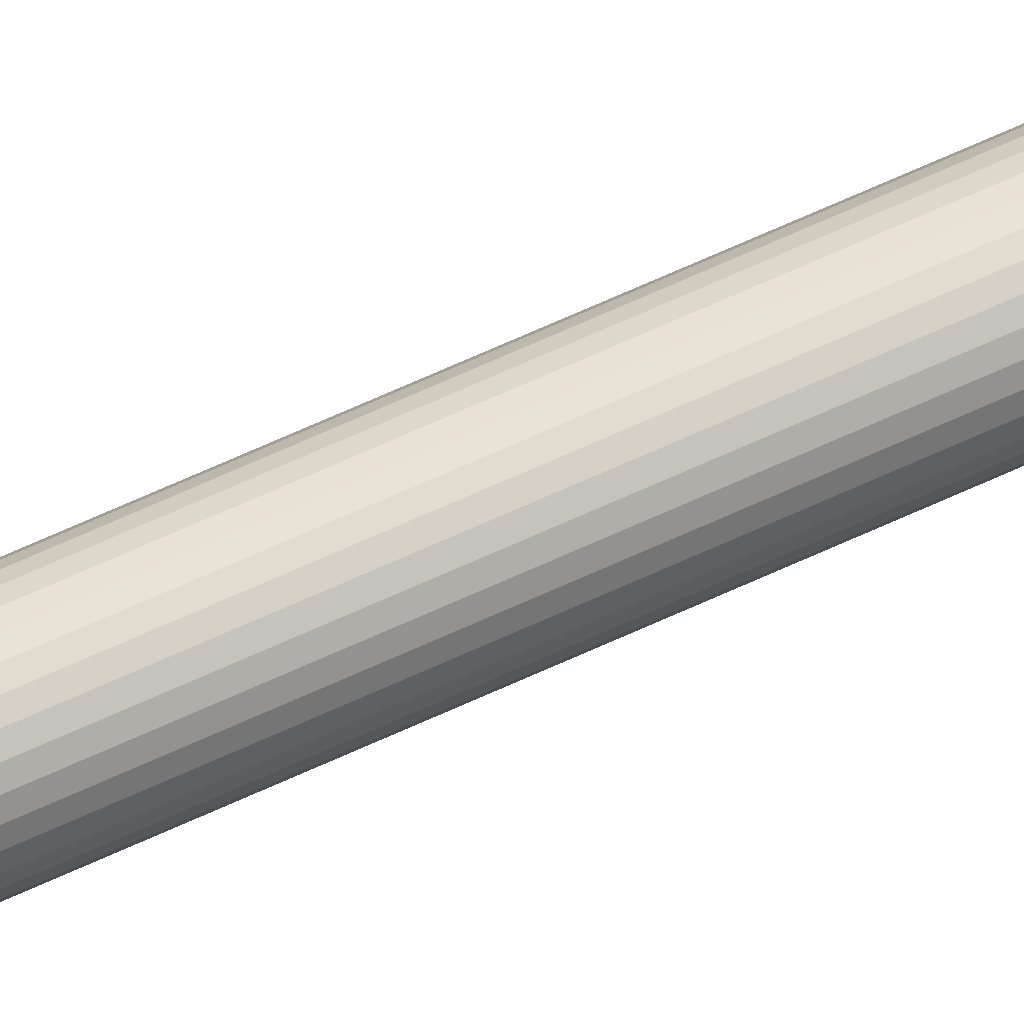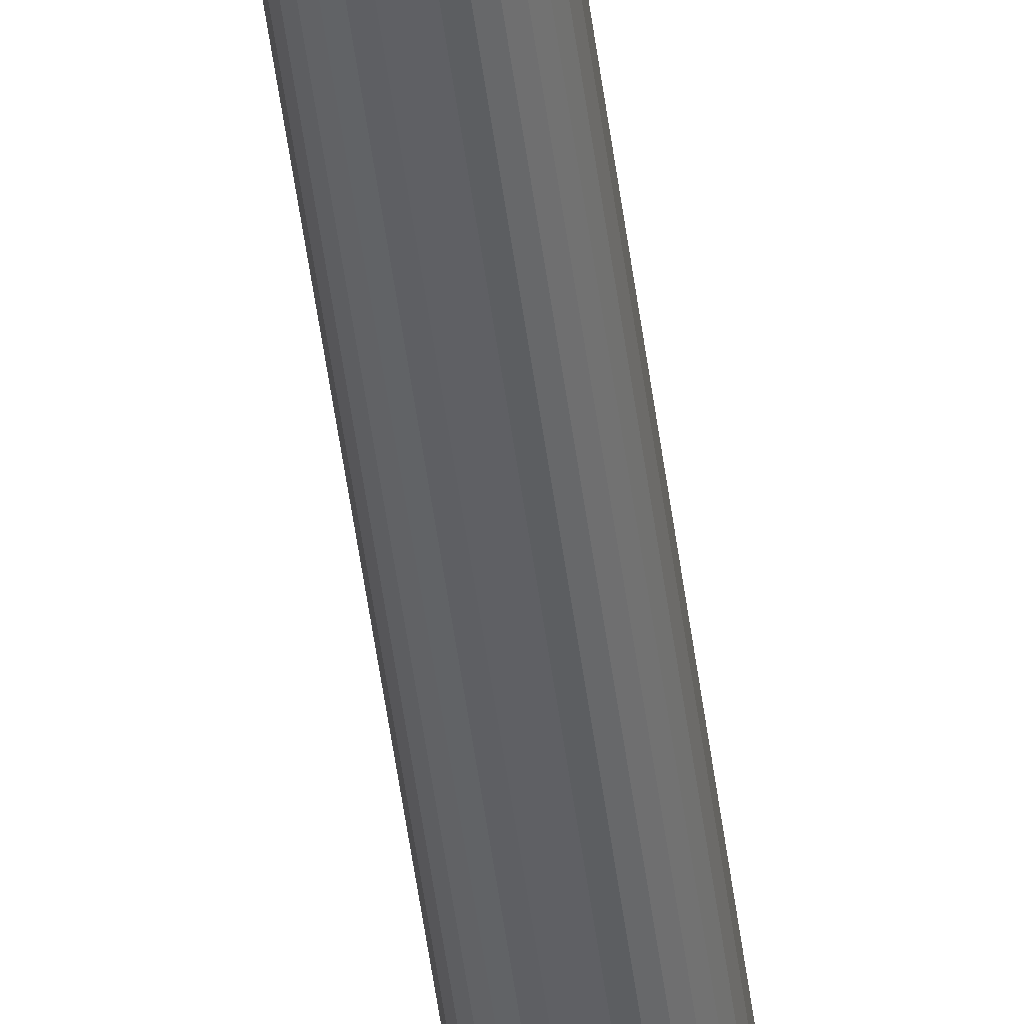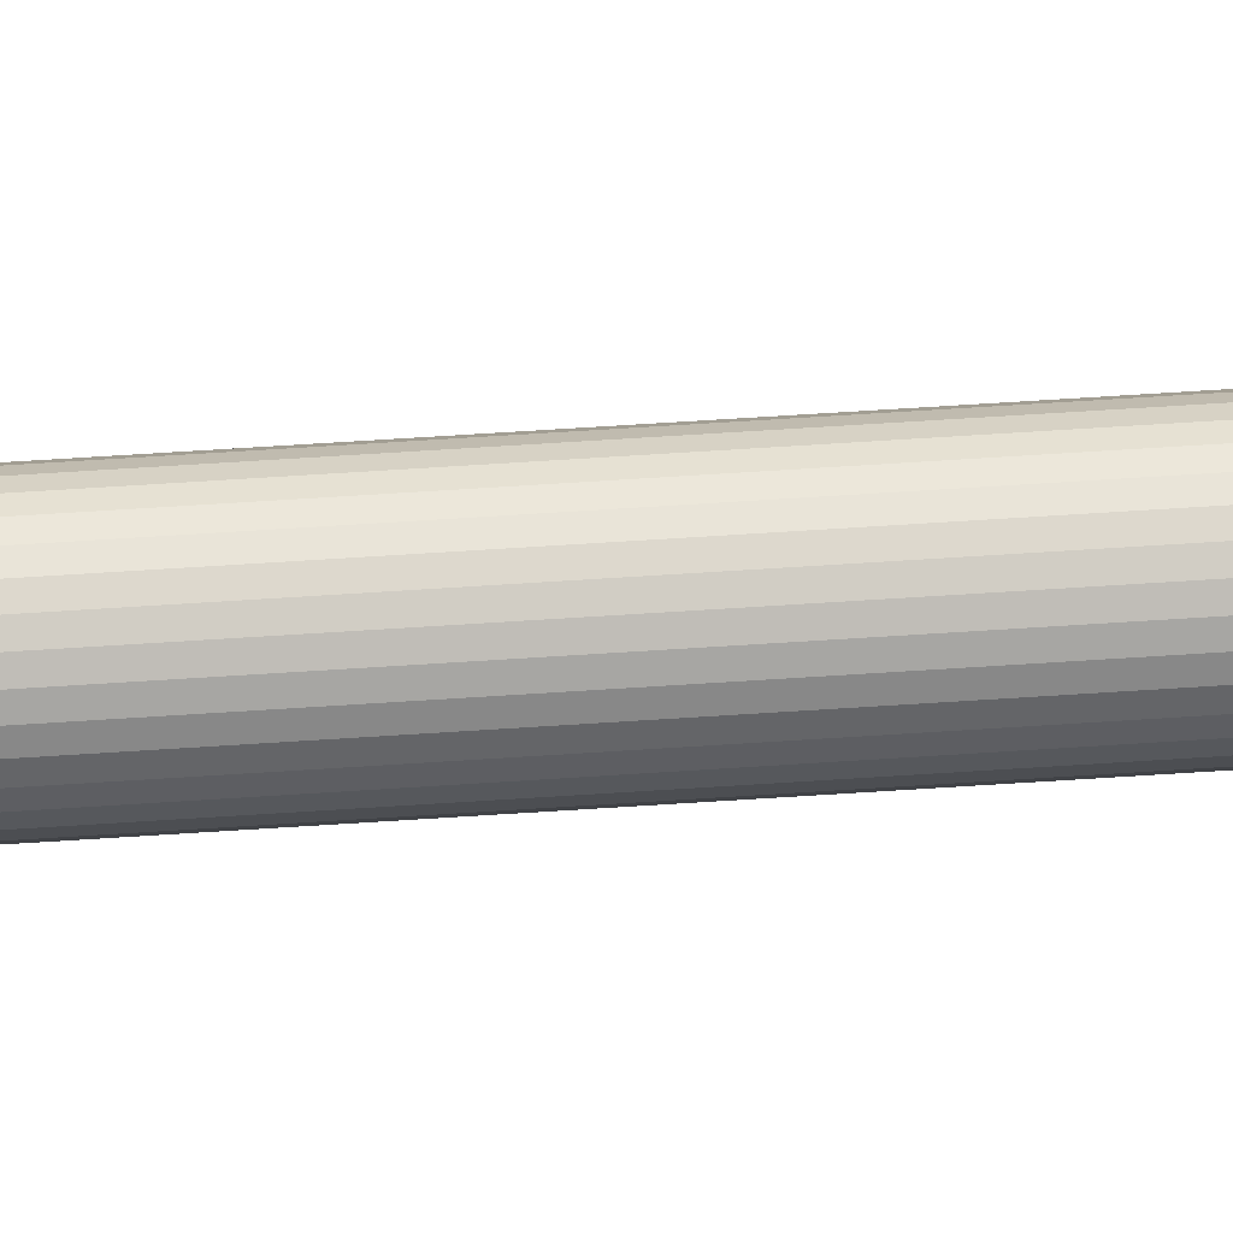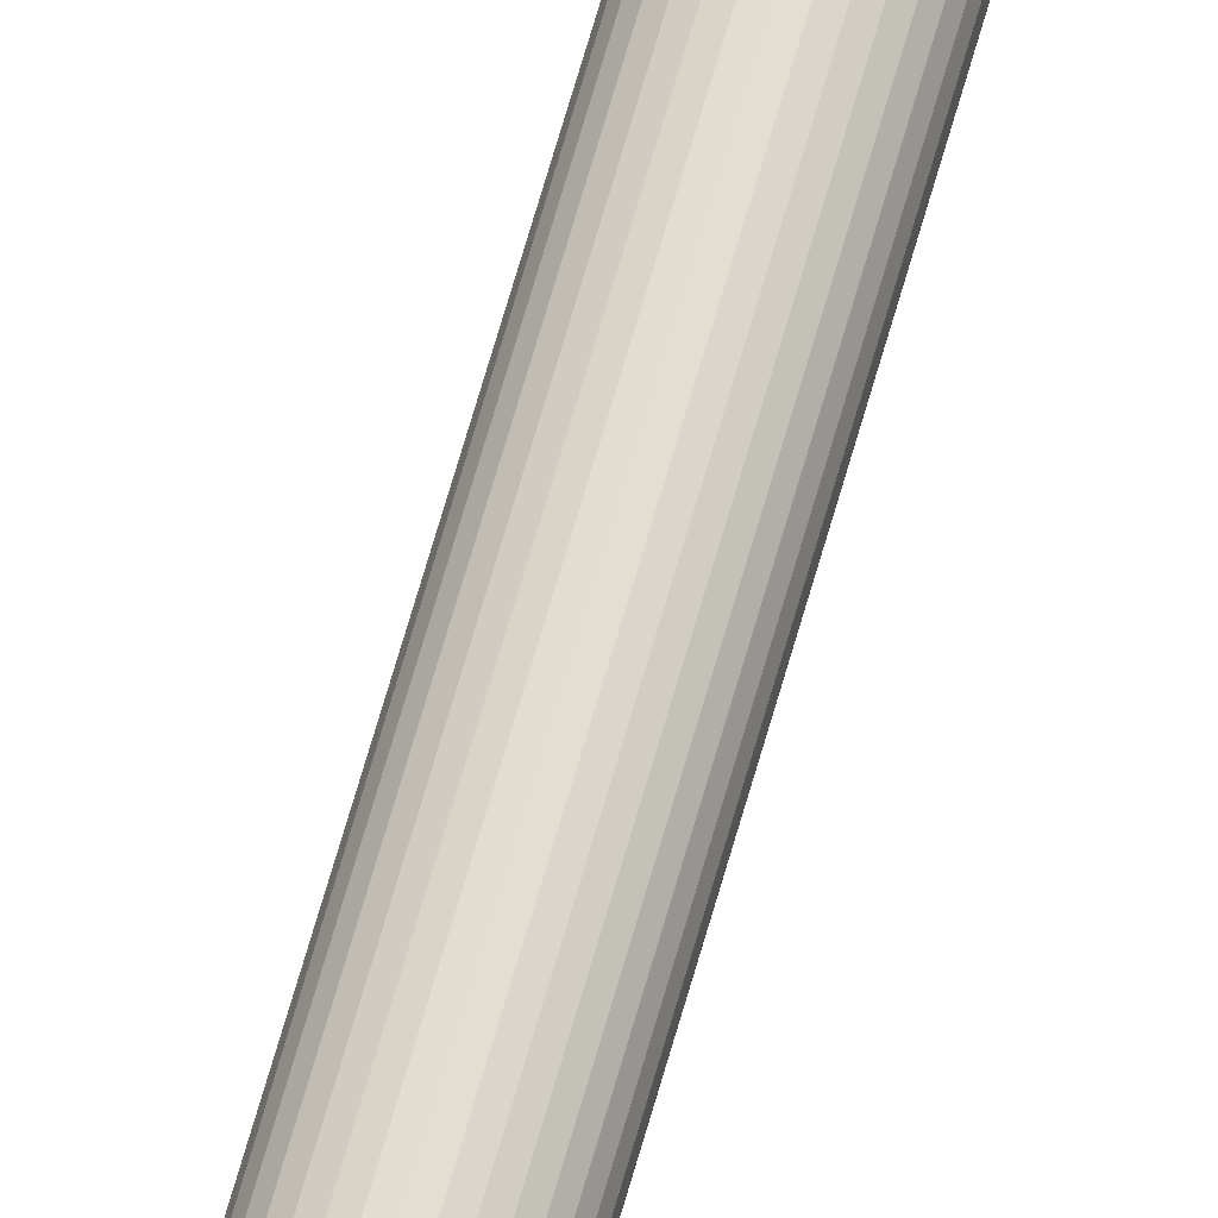
<metadata>
{"format":"obj","ext":"obj","renderer":"f3d","projection":"perspective","resolution":1024,"background":"white","views":[{"elev":65.1,"azim":-115.1,"up":"+Y"},{"elev":-46.0,"azim":6.9,"up":"+Y"},{"elev":44.5,"azim":-94.9,"up":"+Y"},{"elev":67.3,"azim":15.8,"up":"+Y"}]}
</metadata>
<code>
o pri_z_Cylinder.002
v 0 0.004277 -0.1684
v 0 0.004277 0.1684
v 0.000834 0.004194 -0.1684
v 0.000834 0.004194 0.1684
v 0.001637 0.003951 -0.1684
v 0.001637 0.003951 0.1684
v 0.002376 0.003556 -0.1684
v 0.002376 0.003556 0.1684
v 0.003024 0.003024 -0.1684
v 0.003024 0.003024 0.1684
v 0.003556 0.002376 -0.1684
v 0.003556 0.002376 0.1684
v 0.003951 0.001637 -0.1684
v 0.003951 0.001637 0.1684
v 0.004194 0.000834 -0.1684
v 0.004194 0.000834 0.1684
v 0.004277 -0 -0.1684
v 0.004277 -0 0.1684
v 0.004194 -0.000834 -0.1684
v 0.004194 -0.000834 0.1684
v 0.003951 -0.001637 -0.1684
v 0.003951 -0.001637 0.1684
v 0.003556 -0.002376 -0.1684
v 0.003556 -0.002376 0.1684
v 0.003024 -0.003024 -0.1684
v 0.003024 -0.003024 0.1684
v 0.002376 -0.003556 -0.1684
v 0.002376 -0.003556 0.1684
v 0.001637 -0.003951 -0.1684
v 0.001637 -0.003951 0.1684
v 0.000834 -0.004194 -0.1684
v 0.000834 -0.004194 0.1684
v -0 -0.004277 -0.1684
v -0 -0.004277 0.1684
v -0.000834 -0.004194 -0.1684
v -0.000834 -0.004194 0.1684
v -0.001637 -0.003951 -0.1684
v -0.001637 -0.003951 0.1684
v -0.002376 -0.003556 -0.1684
v -0.002376 -0.003556 0.1684
v -0.003024 -0.003024 -0.1684
v -0.003024 -0.003024 0.1684
v -0.003556 -0.002376 -0.1684
v -0.003556 -0.002376 0.1684
v -0.003951 -0.001637 -0.1684
v -0.003951 -0.001637 0.1684
v -0.004194 -0.000834 -0.1684
v -0.004194 -0.000834 0.1684
v -0.004277 0 -0.1684
v -0.004277 0 0.1684
v -0.004194 0.000834 -0.1684
v -0.004194 0.000834 0.1684
v -0.003951 0.001637 -0.1684
v -0.003951 0.001637 0.1684
v -0.003556 0.002376 -0.1684
v -0.003556 0.002376 0.1684
v -0.003024 0.003024 -0.1684
v -0.003024 0.003024 0.1684
v -0.002376 0.003556 -0.1684
v -0.002376 0.003556 0.1684
v -0.001637 0.003951 -0.1684
v -0.001637 0.003951 0.1684
v -0.000834 0.004194 -0.1684
v -0.000834 0.004194 0.1684
v 0.000834 0.004194 0.1684
v 0 0.004277 0.1684
v 0.001637 0.003951 0.1684
v 0.002376 0.003556 0.1684
v 0.003024 0.003024 0.1684
v 0.003556 0.002376 0.1684
v 0.003951 0.001637 0.1684
v 0.004194 0.000834 0.1684
v 0.004277 -0 0.1684
v 0.004194 -0.000834 0.1684
v 0.003951 -0.001637 0.1684
v 0.003556 -0.002376 0.1684
v 0.003024 -0.003024 0.1684
v 0.002376 -0.003556 0.1684
v 0.001637 -0.003951 0.1684
v 0.000834 -0.004194 0.1684
v -0 -0.004277 0.1684
v -0.000834 -0.004194 0.1684
v -0.001637 -0.003951 0.1684
v -0.002376 -0.003556 0.1684
v -0.003024 -0.003024 0.1684
v -0.003556 -0.002376 0.1684
v -0.003951 -0.001637 0.1684
v -0.004194 -0.000834 0.1684
v -0.004277 0 0.1684
v -0.004194 0.000834 0.1684
v -0.003951 0.001637 0.1684
v -0.003556 0.002376 0.1684
v -0.003024 0.003024 0.1684
v -0.002376 0.003556 0.1684
v -0.001637 0.003951 0.1684
v -0.000834 0.004194 0.1684
v 0.00187 0.009399 0.1684
v -0 0.009583 0.1684
v 0.003667 0.008854 0.1684
v 0.005324 0.007968 0.1684
v 0.006776 0.006776 0.1684
v 0.007968 0.005324 0.1684
v 0.008854 0.003667 0.1684
v 0.009399 0.00187 0.1684
v 0.009583 -0 0.1684
v 0.009399 -0.00187 0.1684
v 0.008854 -0.003667 0.1684
v 0.007968 -0.005324 0.1684
v 0.006776 -0.006776 0.1684
v 0.005324 -0.007968 0.1684
v 0.003667 -0.008854 0.1684
v 0.00187 -0.009399 0.1684
v -0 -0.009583 0.1684
v -0.00187 -0.009399 0.1684
v -0.003667 -0.008854 0.1684
v -0.005324 -0.007968 0.1684
v -0.006776 -0.006776 0.1684
v -0.007968 -0.005324 0.1684
v -0.008854 -0.003667 0.1684
v -0.009399 -0.00187 0.1684
v -0.009583 0 0.1684
v -0.009399 0.00187 0.1684
v -0.008854 0.003667 0.1684
v -0.007968 0.005324 0.1684
v -0.006776 0.006776 0.1684
v -0.005324 0.007968 0.1684
v -0.003667 0.008854 0.1684
v -0.00187 0.009399 0.1684
v 0.00187 0.009399 0.1684
v -0 0.009583 0.1684
v 0.003667 0.008854 0.1684
v 0.005324 0.007968 0.1684
v 0.006776 0.006776 0.1684
v 0.007968 0.005324 0.1684
v 0.008854 0.003667 0.1684
v 0.009399 0.00187 0.1684
v 0.009583 -0 0.1684
v 0.009399 -0.00187 0.1684
v 0.008854 -0.003667 0.1684
v 0.007968 -0.005324 0.1684
v 0.006776 -0.006776 0.1684
v 0.005324 -0.007968 0.1684
v 0.003667 -0.008854 0.1684
v 0.00187 -0.009399 0.1684
v -0 -0.009583 0.1684
v -0.00187 -0.009399 0.1684
v -0.003667 -0.008854 0.1684
v -0.005324 -0.007968 0.1684
v -0.006776 -0.006776 0.1684
v -0.007968 -0.005324 0.1684
v -0.008854 -0.003667 0.1684
v -0.009399 -0.00187 0.1684
v -0.009583 0 0.1684
v -0.009399 0.00187 0.1684
v -0.008854 0.003667 0.1684
v -0.007968 0.005324 0.1684
v -0.006776 0.006776 0.1684
v -0.005324 0.007968 0.1684
v -0.003667 0.008854 0.1684
v -0.00187 0.009399 0.1684
v 0 0 0.1959
v 0 0 0.1959
v 0 0 0.1959
v 0 0 0.1959
v 0 0 0.1959
v 0 0 0.1959
v 0 0 0.1959
v 0 -0 0.1959
v 0 -0 0.1959
v 0 -0 0.1959
v 0 0 0.1959
v 0 0 0.1959
v 0 0 0.1959
v 0 0 0.1959
v 0 0 0.1959
v 0 0 0.1959
v 0 0 0.1959
v 0 0 0.1959
v 0 0 0.1959
v 0 0 0.1959
v 0 0 0.1959
v 0 0 0.1959
v 0 0 0.1959
v 0 -0 0.1959
v 0 -0 0.1959
v 0 -0 0.1959
v 0 0 0.1959
v 0 0 0.1959
v 0 0 0.1959
v 0 0 0.1959
v 0 0 0.1959
v 0 0 0.1959
f 2 3 1
f 4 5 3
f 6 7 5
f 8 9 7
f 10 11 9
f 12 13 11
f 14 15 13
f 16 17 15
f 18 19 17
f 20 21 19
f 22 23 21
f 24 25 23
f 26 27 25
f 28 29 27
f 30 31 29
f 32 33 31
f 34 35 33
f 36 37 35
f 38 39 37
f 40 41 39
f 42 43 41
f 44 45 43
f 46 47 45
f 48 49 47
f 50 51 49
f 52 53 51
f 54 55 53
f 56 57 55
f 58 59 57
f 60 61 59
f 8 67 68
f 62 63 61
f 64 1 63
f 15 31 47
f 70 103 71
f 26 76 77
f 44 85 86
f 62 94 95
f 18 72 73
f 36 81 82
f 54 90 91
f 10 68 69
f 28 77 78
f 46 86 87
f 64 95 96
f 20 73 74
f 38 82 83
f 56 91 92
f 12 69 70
f 30 78 79
f 48 87 88
f 4 66 65
f 2 96 66
f 22 74 75
f 40 83 84
f 58 92 93
f 14 70 71
f 32 79 80
f 50 88 89
f 6 65 67
f 24 75 76
f 42 84 85
f 60 93 94
f 16 71 72
f 34 80 81
f 52 89 90
f 106 137 138
f 84 117 85
f 72 103 104
f 85 118 86
f 73 104 105
f 87 118 119
f 73 106 74
f 87 120 88
f 74 107 75
f 89 120 121
f 75 108 76
f 89 122 90
f 76 109 77
f 90 123 91
f 78 109 110
f 91 124 92
f 78 111 79
f 66 97 65
f 92 125 93
f 79 112 80
f 65 99 67
f 94 125 126
f 80 113 81
f 67 100 68
f 94 127 95
f 81 114 82
f 68 101 69
f 95 128 96
f 82 115 83
f 69 102 70
f 96 98 66
f 84 115 116
f 142 173 174
f 120 151 152
f 107 138 139
f 121 152 153
f 108 139 140
f 122 153 154
f 109 140 141
f 123 154 155
f 110 141 142
f 124 155 156
f 111 142 143
f 97 130 129
f 125 156 157
f 112 143 144
f 99 129 131
f 126 157 158
f 113 144 145
f 100 131 132
f 127 158 159
f 114 145 146
f 101 132 133
f 128 159 160
f 115 146 147
f 102 133 134
f 98 160 130
f 116 147 148
f 103 134 135
f 117 148 149
f 104 135 136
f 118 149 150
f 105 136 137
f 119 150 151
f 172 171 168
f 155 188 156
f 143 174 175
f 130 161 129
f 157 188 189
f 144 175 176
f 131 161 163
f 158 189 190
f 145 176 177
f 132 163 164
f 159 190 191
f 146 177 178
f 133 164 165
f 160 191 192
f 147 178 179
f 134 165 166
f 130 192 162
f 148 179 180
f 135 166 167
f 149 180 181
f 135 168 136
f 150 181 182
f 137 168 169
f 150 183 151
f 137 170 138
f 152 183 184
f 139 170 171
f 153 184 185
f 140 171 172
f 154 185 186
f 141 172 173
f 154 187 155
f 2 4 3
f 4 6 5
f 6 8 7
f 8 10 9
f 10 12 11
f 12 14 13
f 14 16 15
f 16 18 17
f 18 20 19
f 20 22 21
f 22 24 23
f 24 26 25
f 26 28 27
f 28 30 29
f 30 32 31
f 32 34 33
f 34 36 35
f 36 38 37
f 38 40 39
f 40 42 41
f 42 44 43
f 44 46 45
f 46 48 47
f 48 50 49
f 50 52 51
f 52 54 53
f 54 56 55
f 56 58 57
f 58 60 59
f 60 62 61
f 8 6 67
f 62 64 63
f 64 2 1
f 63 1 3
f 3 5 7
f 7 9 11
f 11 13 15
f 15 17 19
f 19 21 23
f 23 25 27
f 27 29 31
f 31 33 35
f 35 37 39
f 39 41 43
f 43 45 47
f 47 49 51
f 51 53 47
f 53 55 47
f 55 57 59
f 59 61 55
f 61 63 55
f 63 3 15
f 3 7 15
f 7 11 15
f 15 19 23
f 23 27 15
f 27 31 15
f 31 35 47
f 35 39 47
f 39 43 47
f 47 55 63
f 63 15 47
f 70 102 103
f 26 24 76
f 44 42 85
f 62 60 94
f 18 16 72
f 36 34 81
f 54 52 90
f 10 8 68
f 28 26 77
f 46 44 86
f 64 62 95
f 20 18 73
f 38 36 82
f 56 54 91
f 12 10 69
f 30 28 78
f 48 46 87
f 4 2 66
f 2 64 96
f 22 20 74
f 40 38 83
f 58 56 92
f 14 12 70
f 32 30 79
f 50 48 88
f 6 4 65
f 24 22 75
f 42 40 84
f 60 58 93
f 16 14 71
f 34 32 80
f 52 50 89
f 106 105 137
f 84 116 117
f 72 71 103
f 85 117 118
f 73 72 104
f 87 86 118
f 73 105 106
f 87 119 120
f 74 106 107
f 89 88 120
f 75 107 108
f 89 121 122
f 76 108 109
f 90 122 123
f 78 77 109
f 91 123 124
f 78 110 111
f 66 98 97
f 92 124 125
f 79 111 112
f 65 97 99
f 94 93 125
f 80 112 113
f 67 99 100
f 94 126 127
f 81 113 114
f 68 100 101
f 95 127 128
f 82 114 115
f 69 101 102
f 96 128 98
f 84 83 115
f 142 141 173
f 120 119 151
f 107 106 138
f 121 120 152
f 108 107 139
f 122 121 153
f 109 108 140
f 123 122 154
f 110 109 141
f 124 123 155
f 111 110 142
f 97 98 130
f 125 124 156
f 112 111 143
f 99 97 129
f 126 125 157
f 113 112 144
f 100 99 131
f 127 126 158
f 114 113 145
f 101 100 132
f 128 127 159
f 115 114 146
f 102 101 133
f 98 128 160
f 116 115 147
f 103 102 134
f 117 116 148
f 104 103 135
f 118 117 149
f 105 104 136
f 119 118 150
f 163 161 162
f 192 191 190
f 164 163 162
f 192 190 189
f 165 164 162
f 192 189 188
f 166 165 162
f 192 188 187
f 167 166 162
f 187 186 185
f 167 162 192
f 187 185 184
f 168 167 192
f 187 184 183
f 170 169 168
f 192 187 183
f 171 170 168
f 192 183 182
f 168 192 182
f 181 180 179
f 168 182 181
f 179 178 177
f 168 181 179
f 177 176 175
f 179 177 175
f 174 173 172
f 168 179 175
f 175 174 172
f 168 175 172
f 155 187 188
f 143 142 174
f 130 162 161
f 157 156 188
f 144 143 175
f 131 129 161
f 158 157 189
f 145 144 176
f 132 131 163
f 159 158 190
f 146 145 177
f 133 132 164
f 160 159 191
f 147 146 178
f 134 133 165
f 130 160 192
f 148 147 179
f 135 134 166
f 149 148 180
f 135 167 168
f 150 149 181
f 137 136 168
f 150 182 183
f 137 169 170
f 152 151 183
f 139 138 170
f 153 152 184
f 140 139 171
f 154 153 185
f 141 140 172
f 154 186 187

</code>
